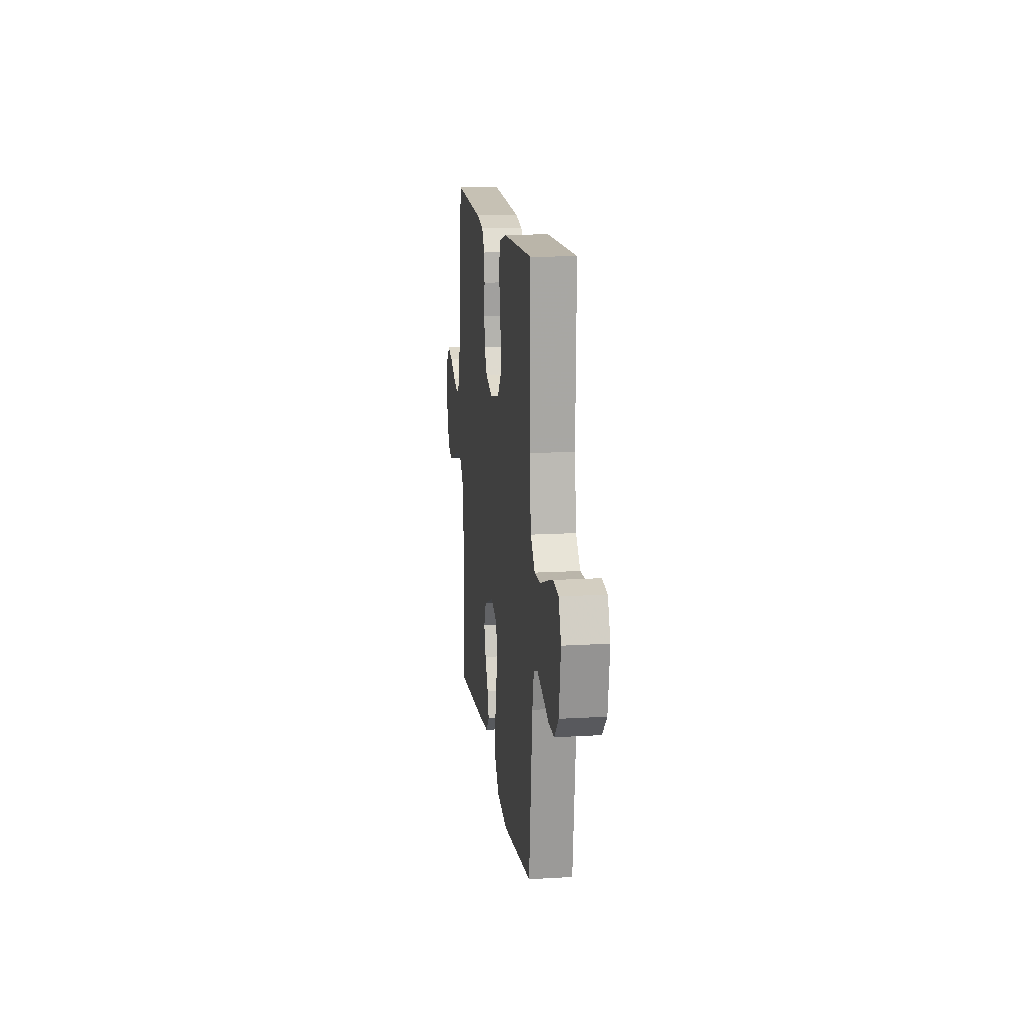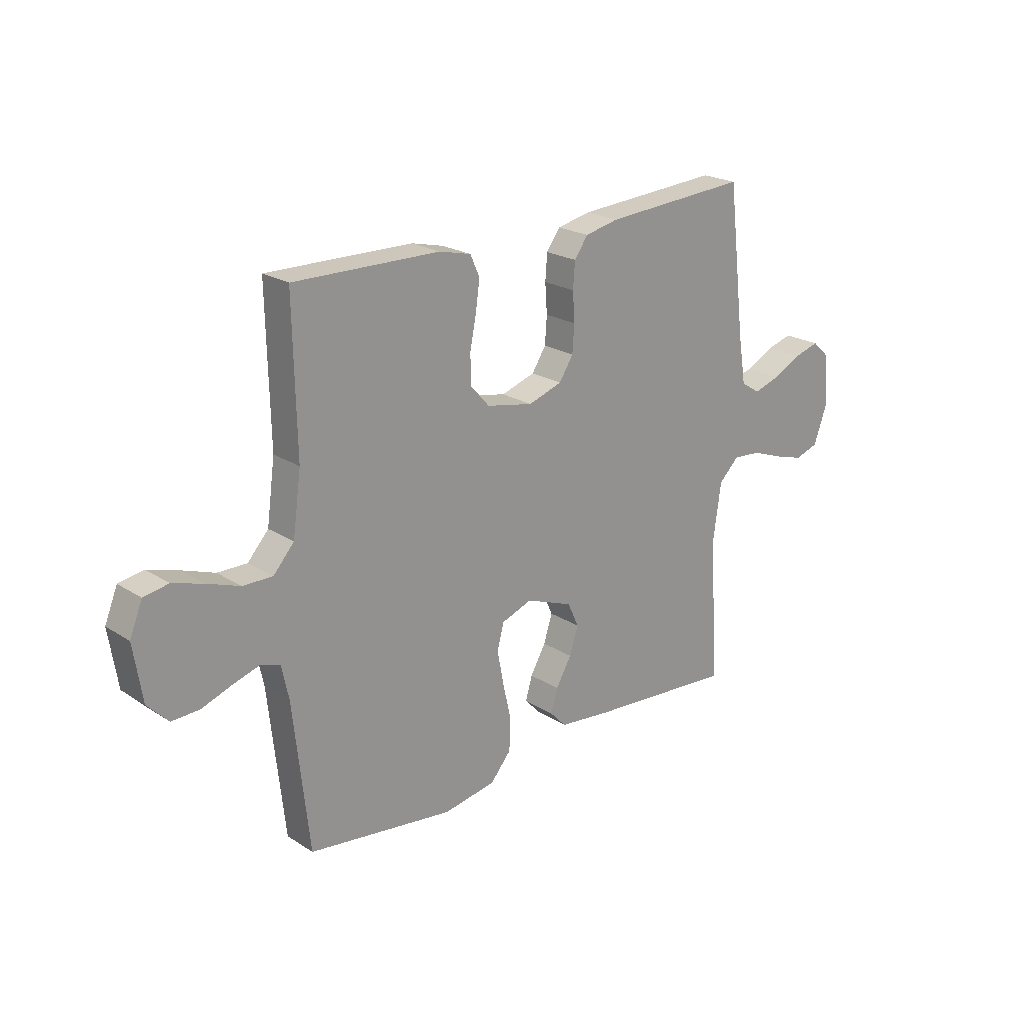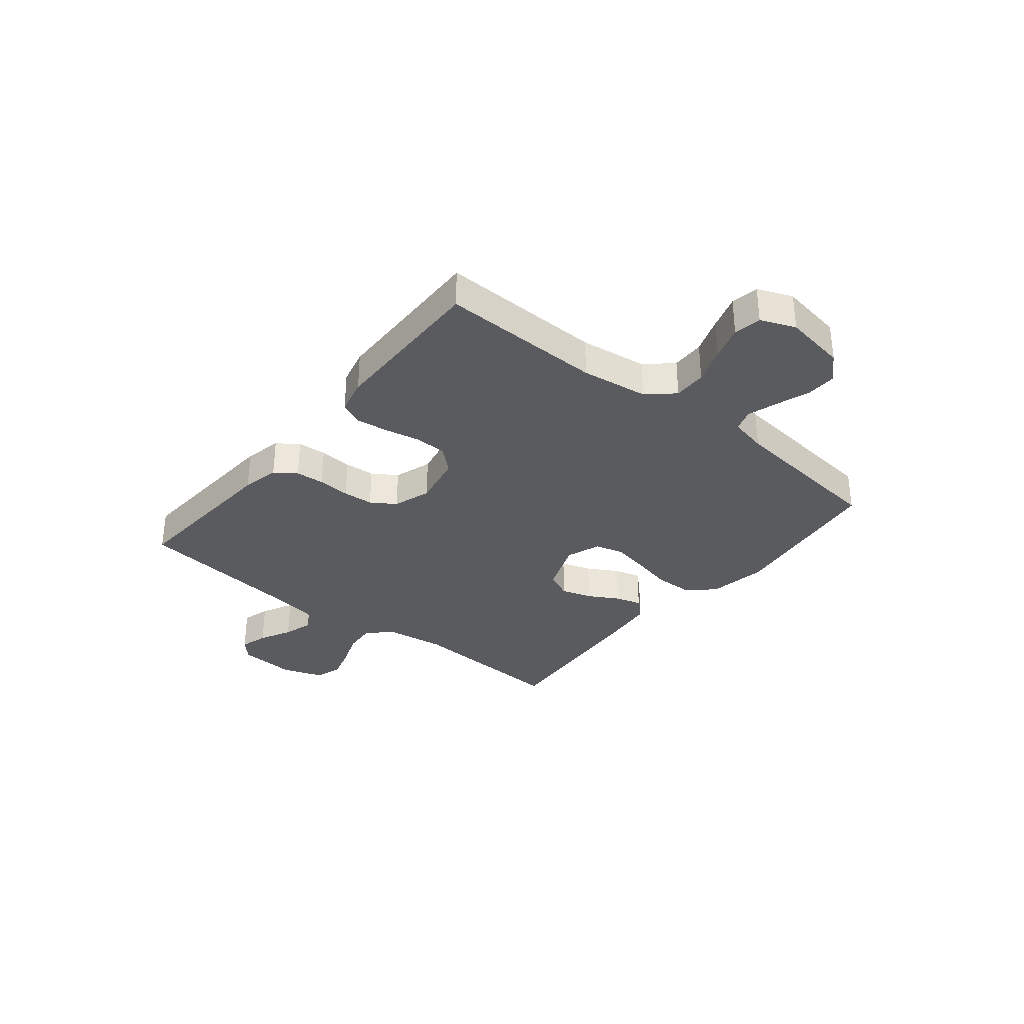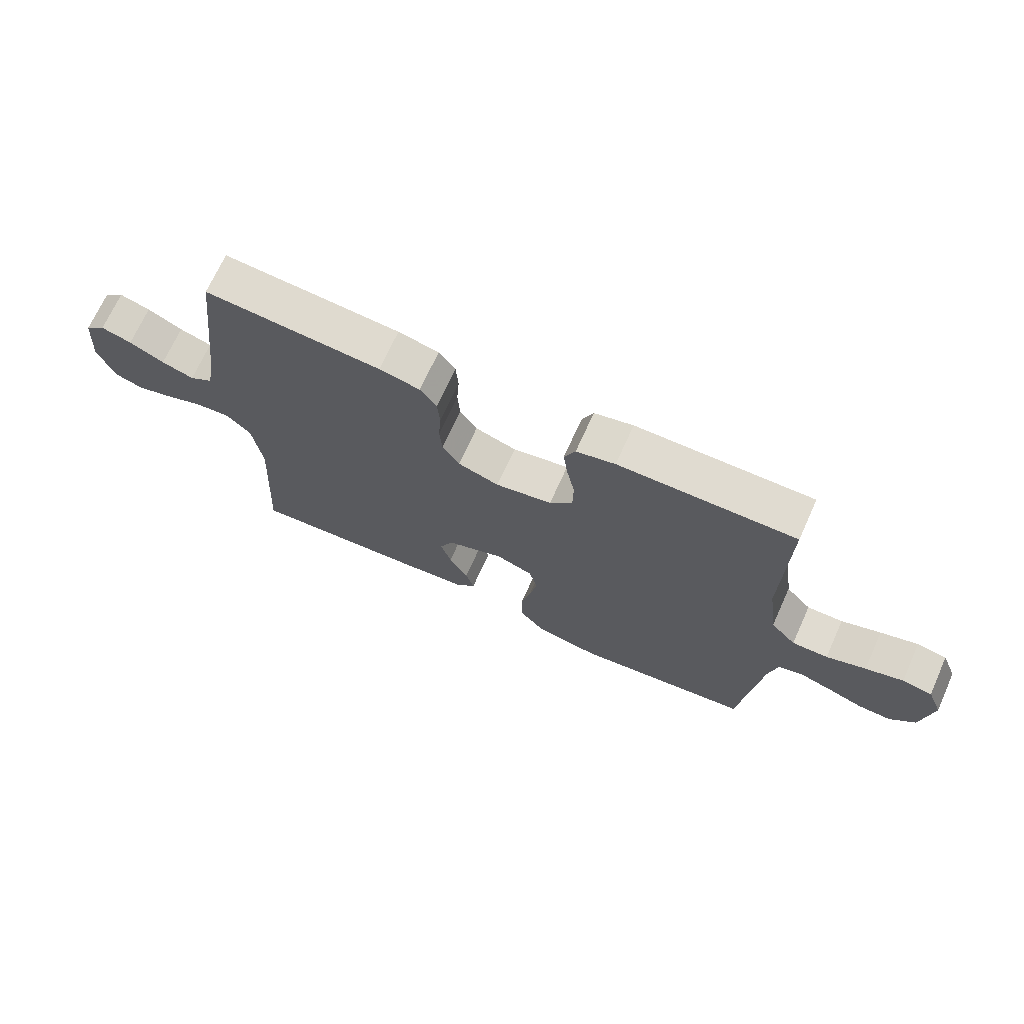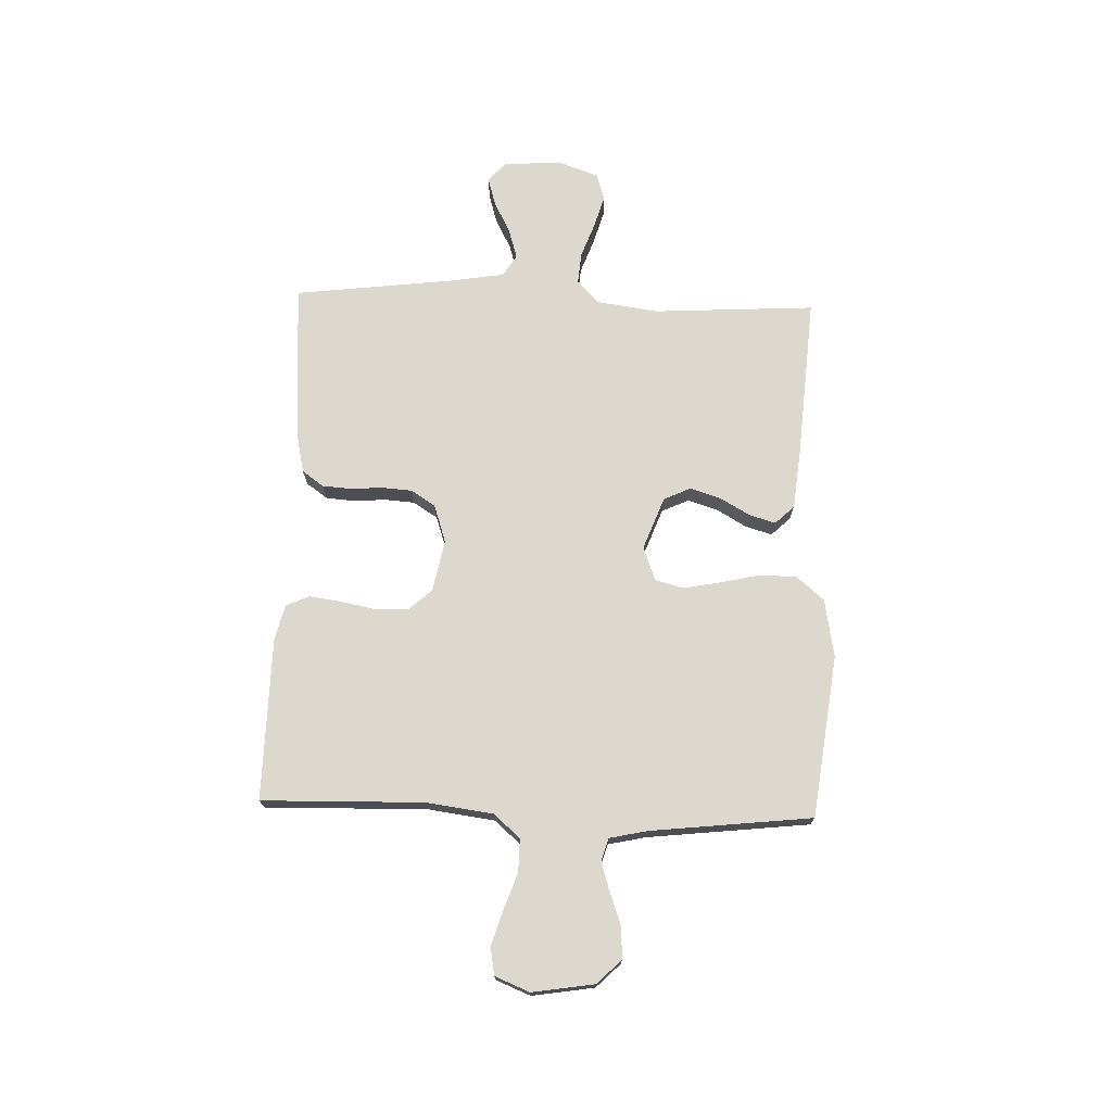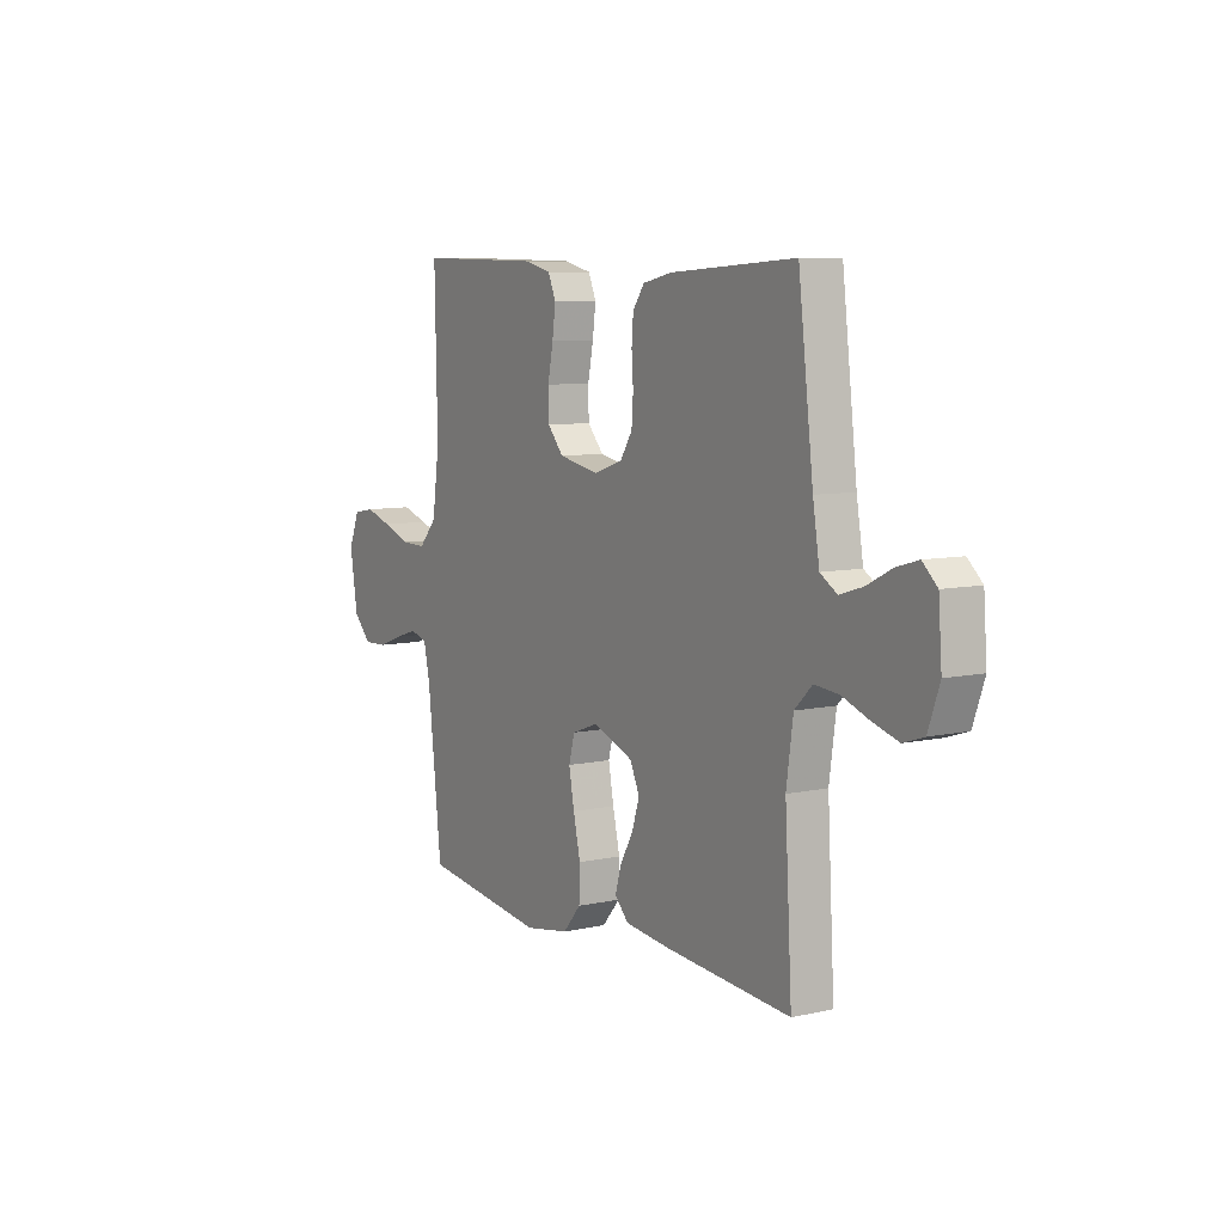
<metadata>
{"format":"obj","ext":"obj","renderer":"f3d","projection":"perspective","resolution":1024,"background":"white","views":[{"elev":14.7,"azim":82.7,"up":"+Z"},{"elev":22.0,"azim":137.9,"up":"+Z"},{"elev":-33.1,"azim":51.0,"up":"+Y"},{"elev":70.0,"azim":24.3,"up":"+Z"},{"elev":72.6,"azim":91.8,"up":"+Y"},{"elev":8.0,"azim":-121.6,"up":"+Z"}]}
</metadata>
<code>
v 0.5 0.07 -0.5
v 0.2 0.07 -0.539
v 0.092 0.07 -0.52
v 0.049 0.07 -0.47
v 0.047 0.07 -0.402
v 0.064 0.07 -0.327
v 0.077 0.07 -0.258
v 0.063 0.07 -0.206
v 0 0.07 -0.183
v -0.097 0.07 -0.22
v -0.12 0.07 -0.27
v -0.102 0.07 -0.326
v -0.07 0.07 -0.382
v -0.056 0.07 -0.43
v -0.089 0.07 -0.465
v -0.2 0.07 -0.477
v -0.5 0.07 -0.5
v -0.483 0.07 -0.2
v -0.499 0.07 -0.086
v -0.541 0.07 -0.045
v -0.599 0.07 -0.05
v -0.664 0.07 -0.074
v -0.725 0.07 -0.092
v -0.774 0.07 -0.076
v -0.801 0.07 0
v -0.793 0.07 0.107
v -0.758 0.07 0.139
v -0.706 0.07 0.124
v -0.647 0.07 0.094
v -0.592 0.07 0.077
v -0.552 0.07 0.102
v -0.536 0.07 0.2
v -0.5 0.07 0.5
v -0.2 0.07 0.48
v -0.131 0.07 0.465
v -0.103 0.07 0.426
v -0.099 0.07 0.373
v -0.103 0.07 0.313
v -0.099 0.07 0.257
v -0.07 0.07 0.212
v 0 0.07 0.189
v 0.096 0.07 0.208
v 0.135 0.07 0.252
v 0.136 0.07 0.312
v 0.123 0.07 0.377
v 0.115 0.07 0.436
v 0.134 0.07 0.479
v 0.2 0.07 0.495
v 0.5 0.07 0.5
v 0.494 0.07 0.2
v 0.511 0.07 0.076
v 0.554 0.07 0.028
v 0.615 0.07 0.029
v 0.682 0.07 0.053
v 0.746 0.07 0.073
v 0.797 0.07 0.064
v 0.823 0.07 0
v 0.805 0.07 -0.115
v 0.762 0.07 -0.159
v 0.705 0.07 -0.157
v 0.644 0.07 -0.135
v 0.589 0.07 -0.118
v 0.548 0.07 -0.131
v 0.533 0.07 -0.2
v 0.5 0 -0.5
v 0.2 0 -0.539
v 0.092 0 -0.52
v 0.049 0 -0.47
v 0.047 0 -0.402
v 0.064 0 -0.327
v 0.077 0 -0.258
v 0.063 0 -0.206
v 0 0 -0.183
v -0.097 0 -0.22
v -0.12 0 -0.27
v -0.102 0 -0.326
v -0.07 0 -0.382
v -0.056 0 -0.43
v -0.089 0 -0.465
v -0.2 0 -0.477
v -0.5 0 -0.5
v -0.483 0 -0.2
v -0.499 0 -0.086
v -0.541 0 -0.045
v -0.599 0 -0.05
v -0.664 0 -0.074
v -0.725 0 -0.092
v -0.774 0 -0.076
v -0.801 0 0
v -0.793 0 0.107
v -0.758 0 0.139
v -0.706 0 0.124
v -0.647 0 0.094
v -0.592 0 0.077
v -0.552 0 0.102
v -0.536 0 0.2
v -0.5 0 0.5
v -0.2 0 0.48
v -0.131 0 0.465
v -0.103 0 0.426
v -0.099 0 0.373
v -0.103 0 0.313
v -0.099 0 0.257
v -0.07 0 0.212
v 0 0 0.189
v 0.096 0 0.208
v 0.135 0 0.252
v 0.136 0 0.312
v 0.123 0 0.377
v 0.115 0 0.436
v 0.134 0 0.479
v 0.2 0 0.495
v 0.5 0 0.5
v 0.494 0 0.2
v 0.511 0 0.076
v 0.554 0 0.028
v 0.615 0 0.029
v 0.682 0 0.053
v 0.746 0 0.073
v 0.797 0 0.064
v 0.823 0 0
v 0.805 0 -0.115
v 0.762 0 -0.159
v 0.705 0 -0.157
v 0.644 0 -0.135
v 0.589 0 -0.118
v 0.548 0 -0.131
v 0.533 0 -0.2
f 59 60 61
f 58 59 61
f 57 58 61
f 56 57 61
f 55 56 61
f 54 55 61
f 53 54 61
f 52 53 61 62
f 51 52 62 63
f 48 49 50
f 47 48 50
f 46 47 50
f 45 46 50
f 44 45 50
f 43 44 50 51
f 51 63 64
f 43 51 64
f 42 43 64
f 36 37 38
f 35 36 38
f 34 35 38
f 33 34 38
f 32 33 38
f 31 32 38 39
f 30 31 39 40
f 27 28 29
f 26 27 29
f 25 26 29
f 24 25 29
f 23 24 29
f 22 23 29
f 21 22 29
f 20 21 29 30
f 30 40 41
f 20 30 41
f 19 20 41
f 16 17 18
f 15 16 18
f 14 15 18
f 13 14 18
f 12 13 18
f 11 12 18 19
f 4 5 6
f 3 4 6
f 2 3 6
f 1 2 6
f 64 1 6
f 64 6 7
f 42 64 7 8
f 19 41 42
f 11 19 42
f 10 11 42
f 9 10 42
f 8 9 42
f 125 124 123
f 125 123 122
f 125 122 121
f 125 121 120
f 125 120 119
f 125 119 118
f 125 118 117
f 126 125 117 116
f 127 126 116 115
f 114 113 112
f 114 112 111
f 114 111 110
f 114 110 109
f 114 109 108
f 115 114 108 107
f 128 127 115
f 128 115 107
f 128 107 106
f 102 101 100
f 102 100 99
f 102 99 98
f 102 98 97
f 102 97 96
f 103 102 96 95
f 104 103 95 94
f 93 92 91
f 93 91 90
f 93 90 89
f 93 89 88
f 93 88 87
f 93 87 86
f 93 86 85
f 94 93 85 84
f 105 104 94
f 105 94 84
f 105 84 83
f 82 81 80
f 82 80 79
f 82 79 78
f 82 78 77
f 82 77 76
f 83 82 76 75
f 70 69 68
f 70 68 67
f 70 67 66
f 70 66 65
f 70 65 128
f 71 70 128
f 72 71 128 106
f 106 105 83
f 106 83 75
f 106 75 74
f 106 74 73
f 106 73 72
f 1 65 66 2
f 2 66 67 3
f 3 67 68 4
f 4 68 69 5
f 5 69 70 6
f 6 70 71 7
f 7 71 72 8
f 8 72 73 9
f 9 73 74 10
f 10 74 75 11
f 11 75 76 12
f 12 76 77 13
f 13 77 78 14
f 14 78 79 15
f 15 79 80 16
f 16 80 81 17
f 17 81 82 18
f 18 82 83 19
f 19 83 84 20
f 20 84 85 21
f 21 85 86 22
f 22 86 87 23
f 23 87 88 24
f 24 88 89 25
f 25 89 90 26
f 26 90 91 27
f 27 91 92 28
f 28 92 93 29
f 29 93 94 30
f 30 94 95 31
f 31 95 96 32
f 32 96 97 33
f 33 97 98 34
f 34 98 99 35
f 35 99 100 36
f 36 100 101 37
f 37 101 102 38
f 38 102 103 39
f 39 103 104 40
f 40 104 105 41
f 41 105 106 42
f 42 106 107 43
f 43 107 108 44
f 44 108 109 45
f 45 109 110 46
f 46 110 111 47
f 47 111 112 48
f 48 112 113 49
f 49 113 114 50
f 50 114 115 51
f 51 115 116 52
f 52 116 117 53
f 53 117 118 54
f 54 118 119 55
f 55 119 120 56
f 56 120 121 57
f 57 121 122 58
f 58 122 123 59
f 59 123 124 60
f 60 124 125 61
f 61 125 126 62
f 62 126 127 63
f 63 127 128 64
f 64 128 65 1

</code>
